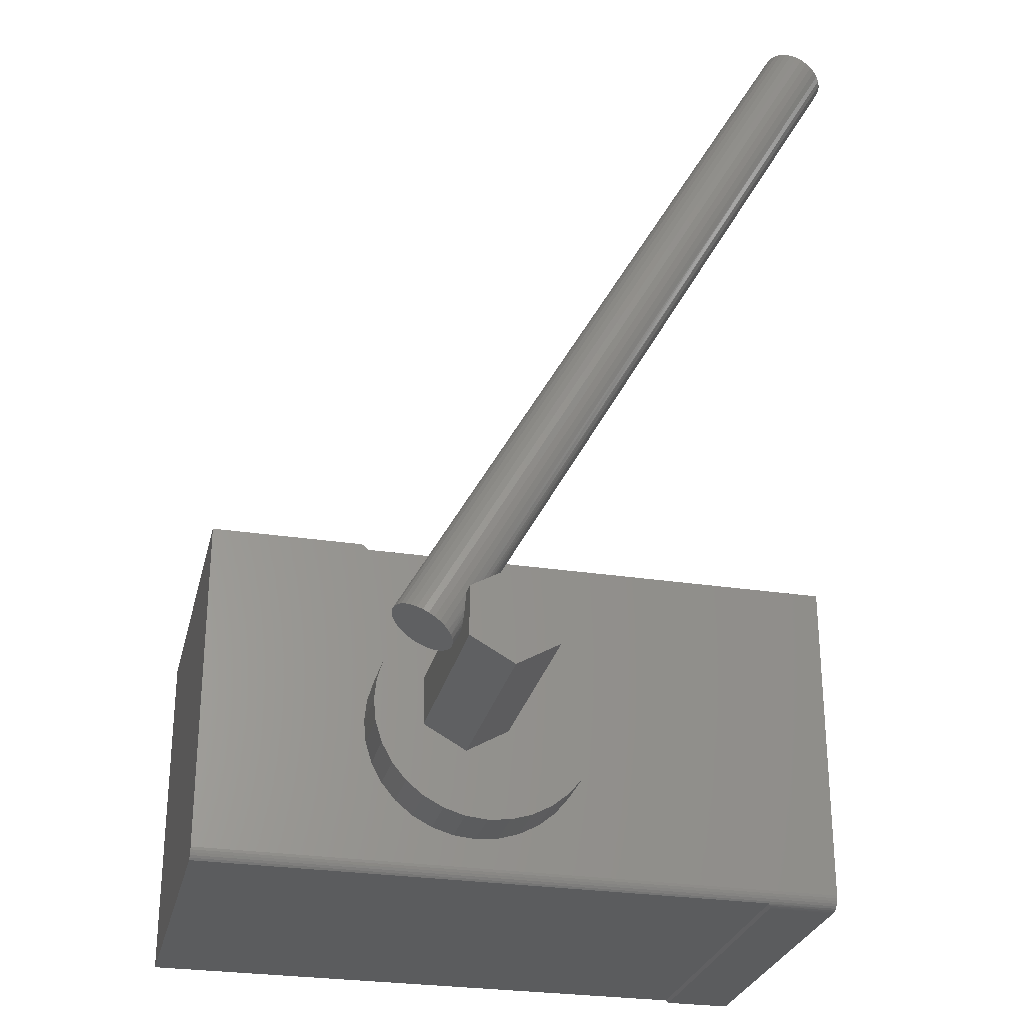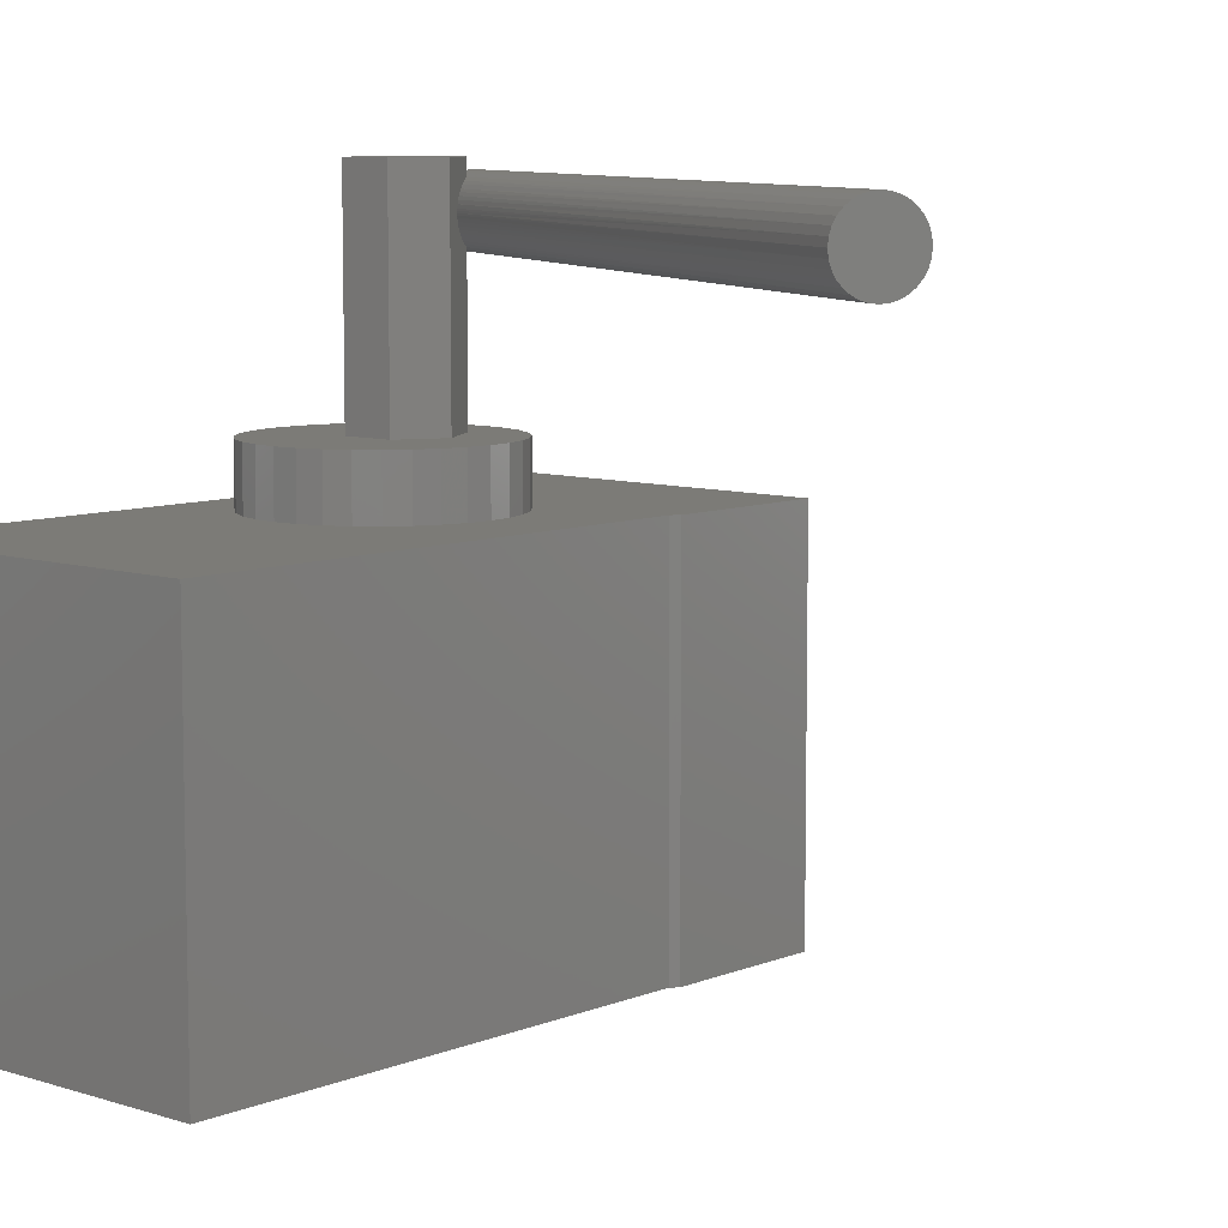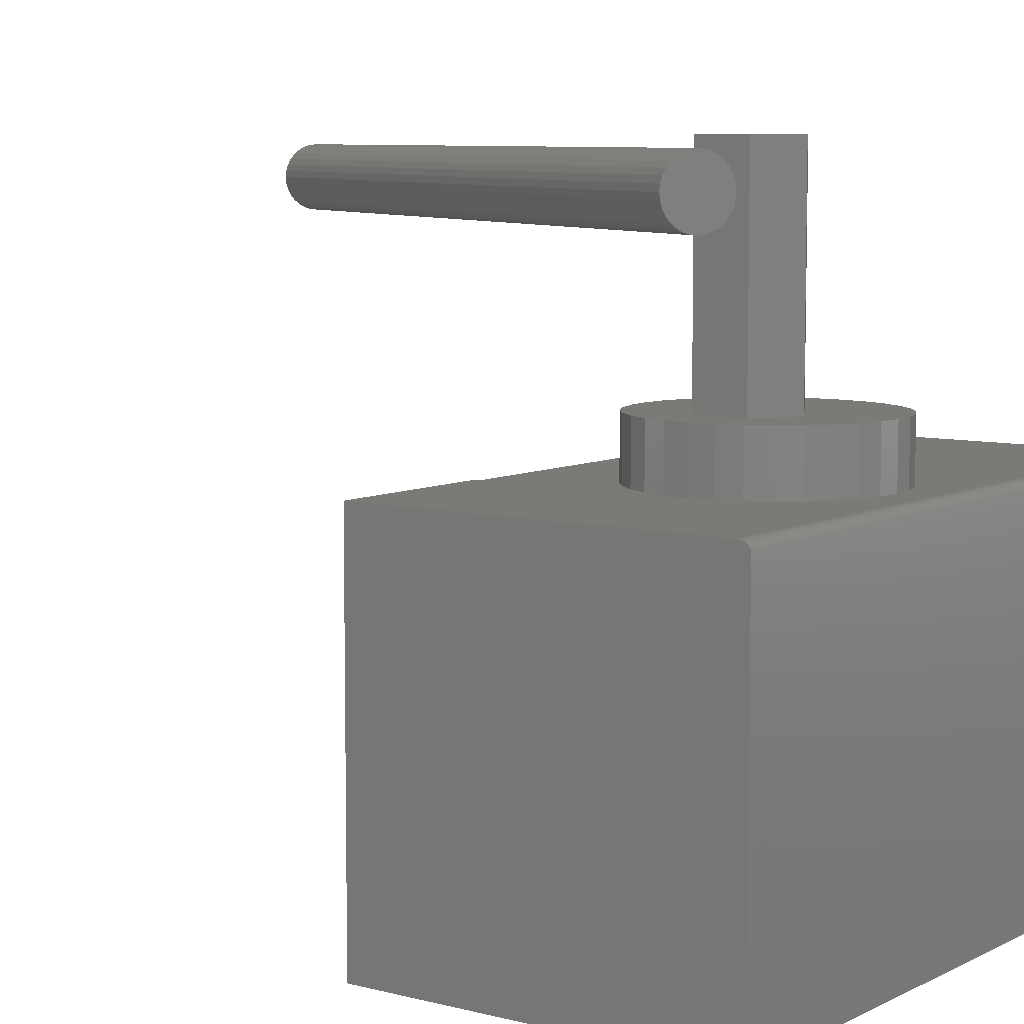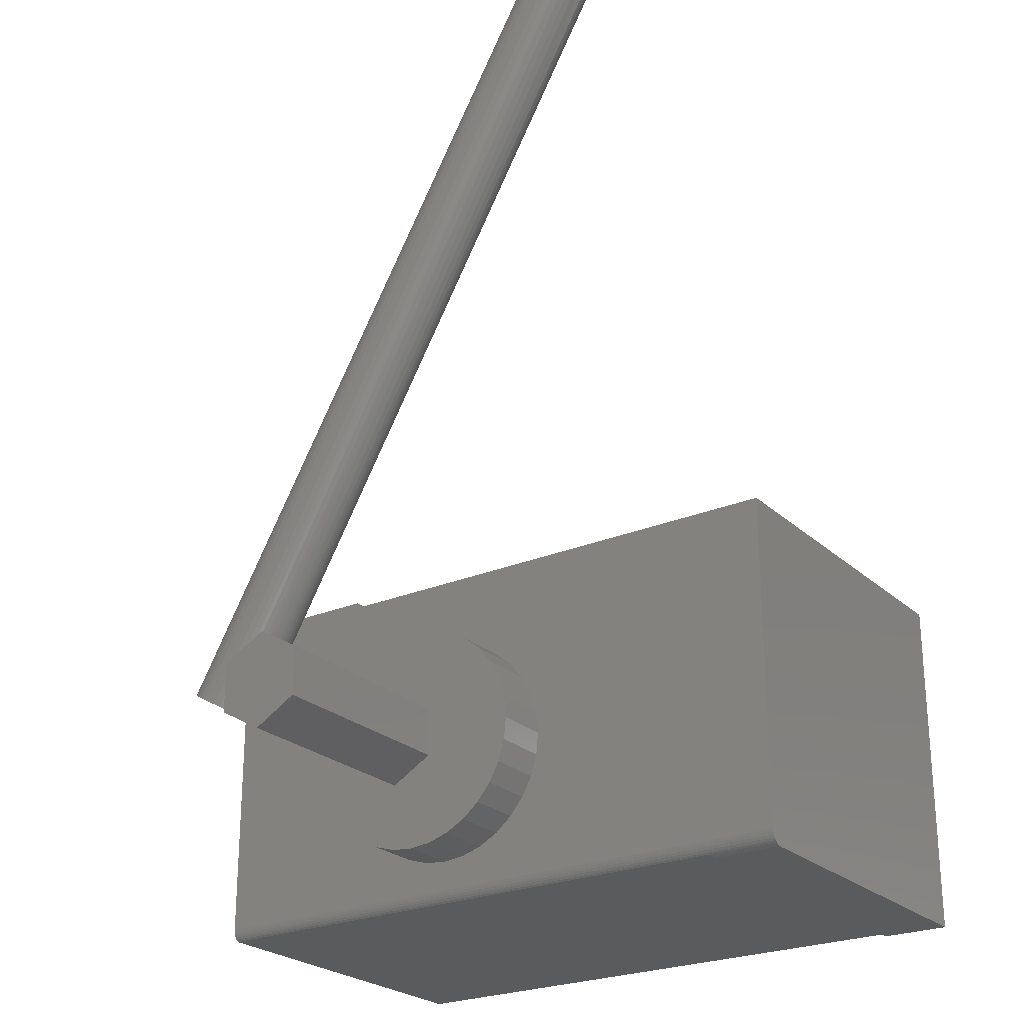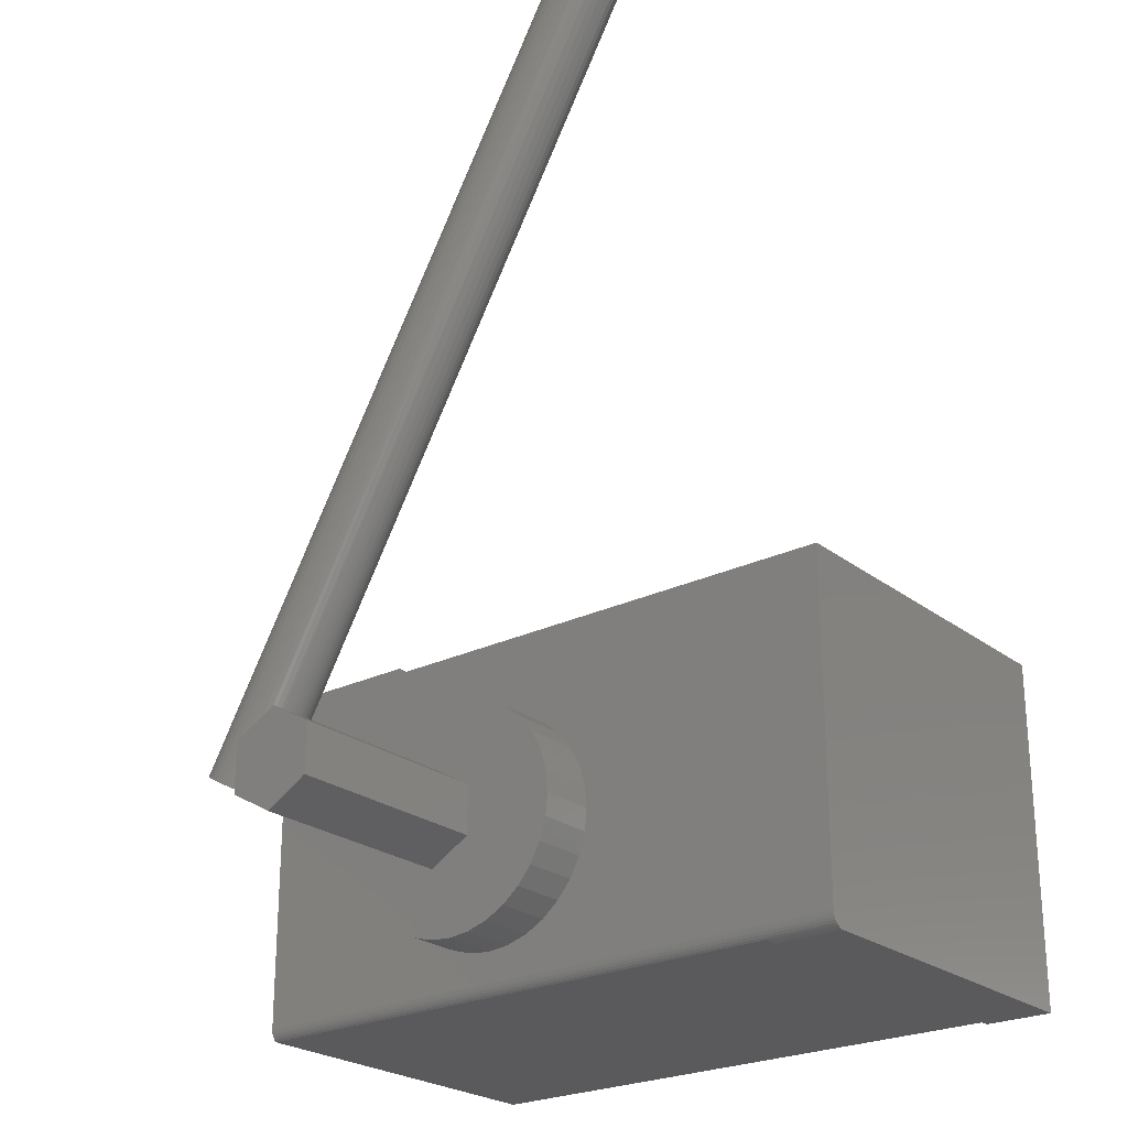
<metadata>
{"format":"stl","ext":"stl","renderer":"f3d","projection":"perspective","resolution":1024,"background":"white","views":[{"elev":-27.9,"azim":-13.1,"up":"+Y"},{"elev":8.2,"azim":131.7,"up":"+Z"},{"elev":7.5,"azim":-53.8,"up":"+Z"},{"elev":-24.9,"azim":34.7,"up":"+Y"},{"elev":-24.5,"azim":38.7,"up":"+Y"}]}
</metadata>
<code>
# stl→obj: 211 verts, 418 faces
v -0.2734 0.09375 0.6562
v -0.2656 0.1077 0.6588
v -0.274 0.09409 0.6632
v -0.2656 0.1075 0.6562
v -0.2656 0.1082 0.6612
v -0.2656 0.1097 0.6649
v -0.2758 0.09508 0.6698
v -0.2656 0.1118 0.6682
v -0.2656 0.1149 0.6719
v -0.2786 0.0967 0.676
v -0.2656 0.1185 0.675
v -0.2656 0.1243 0.679
v -0.2825 0.09888 0.6814
v -0.2656 0.1297 0.6819
v -0.2414 0.1538 0.6673
v -0.2398 0.1548 0.6637
v 0.1632 0.87 0.6698
v -0.2435 0.1526 0.6706
v 0.1603 0.8716 0.676
v -0.2461 0.1512 0.6737
v -0.249 0.1495 0.6764
v 0.1565 0.8738 0.6814
v -0.254 0.1467 0.6802
v -0.2588 0.144 0.6829
v 0.1518 0.8765 0.6858
v -0.2656 0.1402 0.686
v 0.1465 0.8795 0.6891
v -0.2925 0.1046 0.6891
v -0.2872 0.1015 0.6858
v 0.165 0.869 0.6632
v -0.2388 0.1553 0.66
v -0.2385 0.1554 0.6582
v -0.2385 0.1555 0.6562
v 0.1655 0.8687 0.6562
v -0.2983 0.1078 0.6911
v 0.1407 0.8828 0.6911
v -0.3043 0.1113 0.6918
v 0.1346 0.8862 0.6918
v -0.3104 0.1147 0.6911
v 0.1286 0.8896 0.6911
v -0.3162 0.118 0.6891
v 0.1228 0.8929 0.6891
v -0.3215 0.121 0.6858
v 0.1175 0.8959 0.6858
v -0.3262 0.1236 0.6814
v 0.1128 0.8986 0.6814
v -0.3301 0.1258 0.676
v 0.1089 0.9007 0.676
v -0.3329 0.1274 0.6698
v 0.1061 0.9024 0.6698
v -0.3347 0.1284 0.6632
v 0.1043 0.9034 0.6632
v -0.3353 0.1288 0.6562
v 0.1037 0.9037 0.6562
v -0.274 0.09409 0.6493
v -0.2656 0.1077 0.6537
v 0.1518 0.8765 0.6267
v 0.1565 0.8738 0.6311
v -0.2588 0.144 0.6296
v -0.254 0.1467 0.6323
v 0.1603 0.8716 0.6365
v -0.249 0.1495 0.6361
v -0.2461 0.1512 0.6388
v 0.1632 0.87 0.6427
v -0.2435 0.1526 0.6419
v -0.2414 0.1538 0.6452
v -0.2385 0.1554 0.6543
v -0.2872 0.1015 0.6267
v -0.2656 0.1297 0.6306
v -0.2825 0.09888 0.6311
v -0.2656 0.1243 0.6335
v -0.2786 0.0967 0.6365
v -0.2656 0.1185 0.6375
v -0.2656 0.1149 0.6406
v -0.2758 0.09508 0.6427
v -0.2656 0.1118 0.6443
v -0.2656 0.1097 0.6476
v -0.2656 0.1082 0.6513
v -0.2656 0.1402 0.6265
v -0.2925 0.1046 0.6234
v 0.165 0.869 0.6493
v -0.2388 0.1553 0.6525
v -0.2398 0.1548 0.6488
v -0.3347 0.1284 0.6493
v 0.1043 0.9034 0.6493
v -0.3329 0.1274 0.6427
v 0.1061 0.9024 0.6427
v -0.3301 0.1258 0.6365
v 0.1089 0.9007 0.6365
v -0.3262 0.1236 0.6311
v 0.1128 0.8986 0.6311
v -0.3215 0.121 0.6267
v 0.1175 0.8959 0.6267
v -0.3162 0.118 0.6234
v 0.1228 0.8929 0.6234
v -0.3104 0.1147 0.6214
v 0.1286 0.8896 0.6214
v -0.3043 0.1113 0.6207
v 0.1346 0.8862 0.6207
v -0.2983 0.1078 0.6214
v 0.1407 0.8828 0.6214
v 0.1465 0.8795 0.6234
v -0.2183 0.1669 0.4688
v -0.2656 0.1402 0.4688
v -0.2183 0.1669 0.7031
v -0.2656 0.1402 0.7031
v -0.2656 0.08594 0.4688
v -0.2656 0.08594 0.7031
v -0.2186 0.2333 0.4688
v -0.1694 0.2333 0.4688
v -0.194 0.2357 0.4688
v -0.1457 -0.007326 0.4688
v -0.2186 -0.01451 0.4688
v -0.1694 -0.01451 0.4688
v -0.194 -0.01694 0.4688
v -0.1719 0.1402 0.4688
v -0.07011 0.134 0.4688
v -0.0773 0.1577 0.4688
v -0.08897 0.1796 0.4688
v -0.1047 0.1987 0.4688
v -0.1238 0.2144 0.4688
v -0.1457 0.2261 0.4688
v -0.2423 0.2261 0.4688
v -0.2642 0.2144 0.4688
v -0.2833 0.1987 0.4688
v -0.299 0.1796 0.4688
v -0.3107 0.1577 0.4688
v -0.3179 0.134 0.4688
v -0.2183 0.05929 0.4688
v -0.3179 0.08473 0.4688
v -0.3107 0.06104 0.4688
v -0.299 0.0392 0.4688
v -0.2833 0.02006 0.4688
v -0.2642 0.004347 0.4688
v -0.2423 -0.007326 0.4688
v -0.1238 0.004347 0.4688
v -0.1047 0.02006 0.4688
v -0.08897 0.0392 0.4688
v -0.0773 0.06104 0.4688
v -0.07011 0.08473 0.4688
v -0.1719 0.08594 0.4688
v -0.3203 0.1094 0.4688
v -0.06768 0.1094 0.4688
v -0.1719 0.1402 0.7031
v -0.1719 0.08594 0.7031
v -0.2183 0.05929 0.7031
v -0.3217 0.3203 0.4062
v -0.3294 0.3266 0.4062
v -0.5 0.3266 0.4062
v -0.5 -0.04975 0.4062
v -0.3107 0.1577 0.4062
v -0.299 0.1796 0.4062
v -0.2833 0.1987 0.4062
v -0.2642 0.2144 0.4062
v -0.2423 0.2261 0.4062
v -0.2186 0.2333 0.4062
v -0.194 0.2357 0.4062
v 0.2188 0.3203 0.4062
v 0.2188 -0.04975 0.4062
v -0.194 -0.01694 0.4062
v -0.2186 -0.01451 0.4062
v -0.2423 -0.007326 0.4062
v -0.2642 0.004347 0.4062
v -0.2833 0.02006 0.4062
v -0.299 0.0392 0.4062
v -0.3107 0.06104 0.4062
v -0.3179 0.08473 0.4062
v -0.3203 0.1094 0.4062
v -0.3179 0.134 0.4062
v -0.08897 0.1796 0.4062
v -0.0773 0.1577 0.4062
v -0.07011 0.134 0.4062
v -0.06768 0.1094 0.4062
v -0.07011 0.08473 0.4062
v -0.0773 0.06104 0.4062
v -0.08897 0.0392 0.4062
v -0.1047 0.02006 0.4062
v -0.1238 0.004347 0.4062
v -0.1457 -0.007326 0.4062
v -0.1694 -0.01451 0.4062
v -0.1694 0.2333 0.4062
v -0.1457 0.2261 0.4062
v -0.1238 0.2144 0.4062
v -0.1047 0.1987 0.4062
v 0.2188 -0.0528 0.4059
v 0.2188 -0.05573 0.4051
v 0.2188 -0.05843 0.4036
v 0.2188 -0.0608 0.4017
v 0.2188 -0.06274 0.3993
v 0.2188 -0.06419 0.3966
v 0.2188 -0.06508 0.3937
v 0.2188 -0.06538 0.3906
v 0.2188 -0.06538 0
v 0.2188 0.3203 0
v 0.1439 -0.06538 0
v 0.1439 -0.06538 0.3906
v 0.1404 -0.0625 0
v 0.1437 -0.06519 0.3931
v 0.1432 -0.06479 0.3949
v 0.1424 -0.06416 0.3967
v 0.1413 -0.06327 0.3985
v 0.1404 -0.0625 0.3997
v -0.5 0.3266 0
v -0.5 -0.0625 0
v -0.5 -0.0625 0.3997
v -0.5 -0.06055 0.4019
v -0.5 -0.05822 0.4038
v -0.5 -0.05557 0.4051
v -0.5 -0.05272 0.406
v -0.3217 0.3203 0
v -0.3294 0.3266 0
f 1 2 3
f 1 4 2
f 3 2 5
f 6 3 5
f 7 3 6
f 7 6 8
f 7 8 9
f 7 9 10
f 10 9 11
f 10 11 12
f 10 12 13
f 13 12 14
f 15 16 17
f 15 17 18
f 18 17 19
f 20 18 19
f 20 19 21
f 21 19 22
f 22 23 21
f 24 23 22
f 22 25 24
f 26 24 25
f 26 25 27
f 26 27 28
f 26 28 29
f 26 29 13
f 26 13 14
f 30 17 16
f 30 16 31
f 30 31 32
f 30 32 33
f 30 33 34
f 28 27 35
f 35 27 36
f 35 36 37
f 37 36 38
f 37 38 39
f 39 38 40
f 39 40 41
f 41 40 42
f 41 42 43
f 43 42 44
f 43 44 45
f 45 44 46
f 45 46 47
f 47 46 48
f 47 48 49
f 49 48 50
f 49 50 51
f 51 50 52
f 51 52 53
f 53 52 54
f 4 55 56
f 4 1 55
f 57 58 59
f 59 58 60
f 60 58 61
f 60 61 62
f 63 62 61
f 61 64 63
f 63 64 65
f 66 65 64
f 33 67 34
f 68 69 70
f 70 69 71
f 70 71 72
f 71 73 72
f 72 73 74
f 72 74 75
f 74 76 75
f 75 76 77
f 75 77 55
f 55 77 78
f 55 78 56
f 79 69 68
f 79 68 80
f 79 80 57
f 79 57 59
f 81 34 67
f 81 67 82
f 81 82 83
f 81 83 66
f 81 66 64
f 53 54 84
f 84 54 85
f 84 85 86
f 86 85 87
f 86 87 88
f 88 87 89
f 88 89 90
f 90 89 91
f 90 91 92
f 92 91 93
f 92 93 94
f 94 93 95
f 94 95 96
f 96 95 97
f 96 97 98
f 98 97 99
f 98 99 100
f 100 99 101
f 100 101 80
f 80 101 102
f 80 102 57
f 103 104 79
f 103 79 59
f 103 59 60
f 103 60 62
f 103 62 63
f 103 63 65
f 103 65 66
f 103 66 83
f 103 83 82
f 103 82 67
f 103 67 33
f 103 33 32
f 105 103 32
f 105 32 31
f 105 31 16
f 105 16 15
f 105 15 18
f 105 18 20
f 105 20 21
f 105 21 23
f 105 23 24
f 105 24 26
f 105 26 106
f 107 4 56
f 107 56 78
f 107 78 77
f 107 77 76
f 107 76 74
f 107 74 73
f 107 73 71
f 107 71 69
f 107 69 79
f 107 79 104
f 108 106 26
f 108 26 14
f 108 14 12
f 108 12 11
f 108 11 9
f 108 9 8
f 108 8 6
f 108 6 5
f 108 5 2
f 108 2 4
f 108 4 107
f 38 36 27
f 40 38 27
f 40 27 42
f 42 27 25
f 42 25 44
f 44 25 22
f 44 22 46
f 46 22 19
f 46 19 48
f 48 19 17
f 48 17 50
f 50 17 30
f 50 30 52
f 85 64 87
f 87 64 61
f 87 61 89
f 89 61 58
f 89 58 91
f 91 58 57
f 91 57 93
f 93 57 102
f 93 102 95
f 95 102 101
f 95 101 99
f 95 99 97
f 52 30 54
f 54 30 34
f 54 34 85
f 85 34 81
f 85 81 64
f 28 35 37
f 28 37 39
f 41 28 39
f 29 28 41
f 43 29 41
f 13 29 43
f 45 13 43
f 10 13 45
f 47 10 45
f 7 10 47
f 49 7 47
f 3 7 49
f 51 3 49
f 86 75 84
f 72 75 86
f 88 72 86
f 70 72 88
f 90 70 88
f 68 70 90
f 92 68 90
f 80 68 92
f 94 80 92
f 100 80 94
f 98 100 94
f 96 98 94
f 75 55 84
f 84 55 1
f 84 1 53
f 53 1 3
f 53 3 51
f 109 110 111
f 112 113 114
f 114 113 115
f 103 116 117
f 103 117 118
f 103 118 119
f 103 119 120
f 103 120 121
f 103 121 122
f 103 122 110
f 103 110 109
f 103 109 123
f 103 123 124
f 103 124 125
f 103 125 126
f 103 126 127
f 103 127 128
f 103 128 104
f 129 107 130
f 129 130 131
f 129 131 132
f 129 132 133
f 129 133 134
f 129 134 135
f 129 135 113
f 129 113 112
f 129 112 136
f 129 136 137
f 129 137 138
f 129 138 139
f 129 139 140
f 129 140 141
f 104 128 107
f 107 128 142
f 107 142 130
f 117 116 143
f 143 116 141
f 143 141 140
f 116 103 144
f 144 103 105
f 141 116 145
f 145 116 144
f 129 141 146
f 146 141 145
f 107 129 108
f 108 129 146
f 108 146 145
f 108 145 106
f 106 145 144
f 106 144 105
f 147 148 149
f 147 149 150
f 147 150 151
f 147 151 152
f 147 152 153
f 147 153 154
f 147 154 155
f 147 155 156
f 147 156 157
f 147 157 158
f 150 159 160
f 150 160 161
f 150 161 162
f 150 162 163
f 150 163 164
f 150 164 165
f 150 165 166
f 150 166 167
f 150 167 168
f 150 168 169
f 150 169 151
f 159 170 171
f 159 171 172
f 159 172 173
f 159 173 174
f 159 174 175
f 159 175 176
f 159 176 177
f 159 177 178
f 159 178 179
f 159 179 180
f 159 180 160
f 158 157 181
f 158 181 182
f 158 182 183
f 158 183 184
f 158 184 170
f 158 170 159
f 173 143 174
f 174 143 140
f 174 140 175
f 175 140 139
f 175 139 176
f 176 139 138
f 176 138 177
f 177 138 137
f 177 137 178
f 178 137 136
f 178 136 179
f 179 136 112
f 179 112 180
f 180 112 114
f 180 114 160
f 160 114 115
f 160 115 161
f 161 115 113
f 161 113 162
f 162 113 135
f 162 135 163
f 163 135 134
f 163 134 164
f 164 134 133
f 164 133 165
f 165 133 132
f 165 132 166
f 166 132 131
f 166 131 167
f 167 131 130
f 167 130 168
f 168 130 142
f 168 142 169
f 169 142 128
f 169 128 151
f 151 128 127
f 151 127 152
f 152 127 126
f 152 126 153
f 153 126 125
f 153 125 154
f 154 125 124
f 154 124 155
f 155 124 123
f 155 123 156
f 156 123 109
f 156 109 157
f 157 109 111
f 157 111 181
f 181 111 110
f 181 110 182
f 182 110 122
f 182 122 183
f 183 122 121
f 183 121 184
f 184 121 120
f 184 120 170
f 170 120 119
f 170 119 171
f 171 119 118
f 171 118 172
f 172 118 117
f 172 117 173
f 173 117 143
f 159 185 186
f 158 159 186
f 158 186 187
f 158 187 188
f 158 188 189
f 158 189 190
f 158 190 191
f 158 191 192
f 158 192 193
f 158 193 194
f 195 193 196
f 196 193 192
f 197 195 196
f 197 196 198
f 197 198 199
f 197 199 200
f 197 200 201
f 197 201 202
f 149 203 204
f 149 204 205
f 149 205 206
f 149 206 150
f 206 207 208
f 206 208 209
f 206 209 150
f 205 204 202
f 202 204 197
f 205 202 188
f 202 189 188
f 202 201 189
f 191 190 199
f 199 190 200
f 200 190 201
f 201 190 189
f 196 192 198
f 198 192 191
f 198 191 199
f 159 150 185
f 185 150 209
f 185 209 186
f 186 209 208
f 186 208 187
f 187 208 207
f 187 207 188
f 188 207 206
f 188 206 205
f 210 194 204
f 210 204 203
f 210 203 211
f 194 193 195
f 194 195 197
f 194 197 204
f 158 194 147
f 147 194 210
f 147 210 148
f 148 210 211
f 211 203 148
f 148 203 149

</code>
